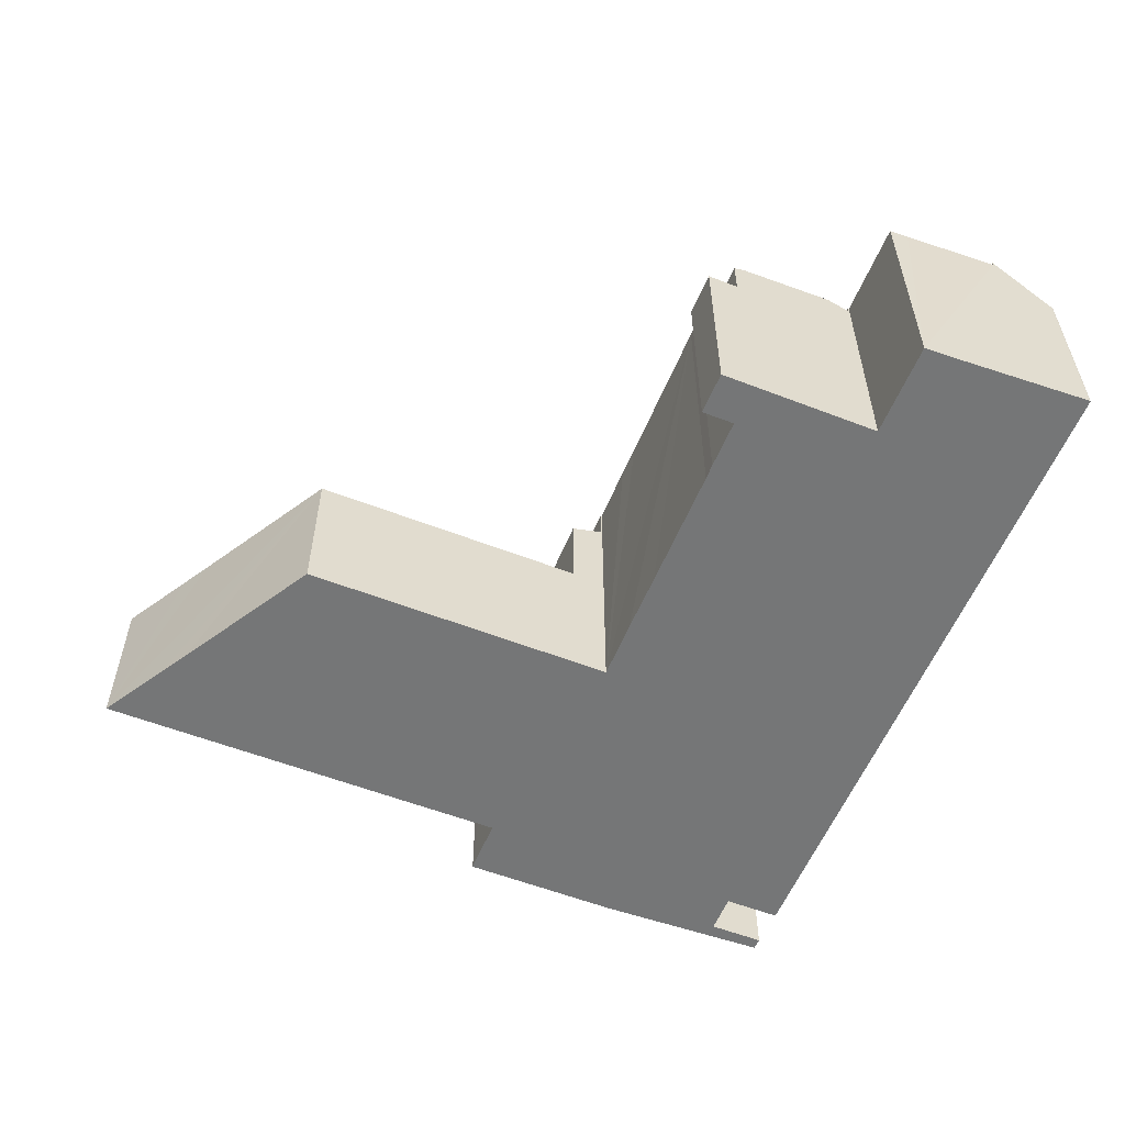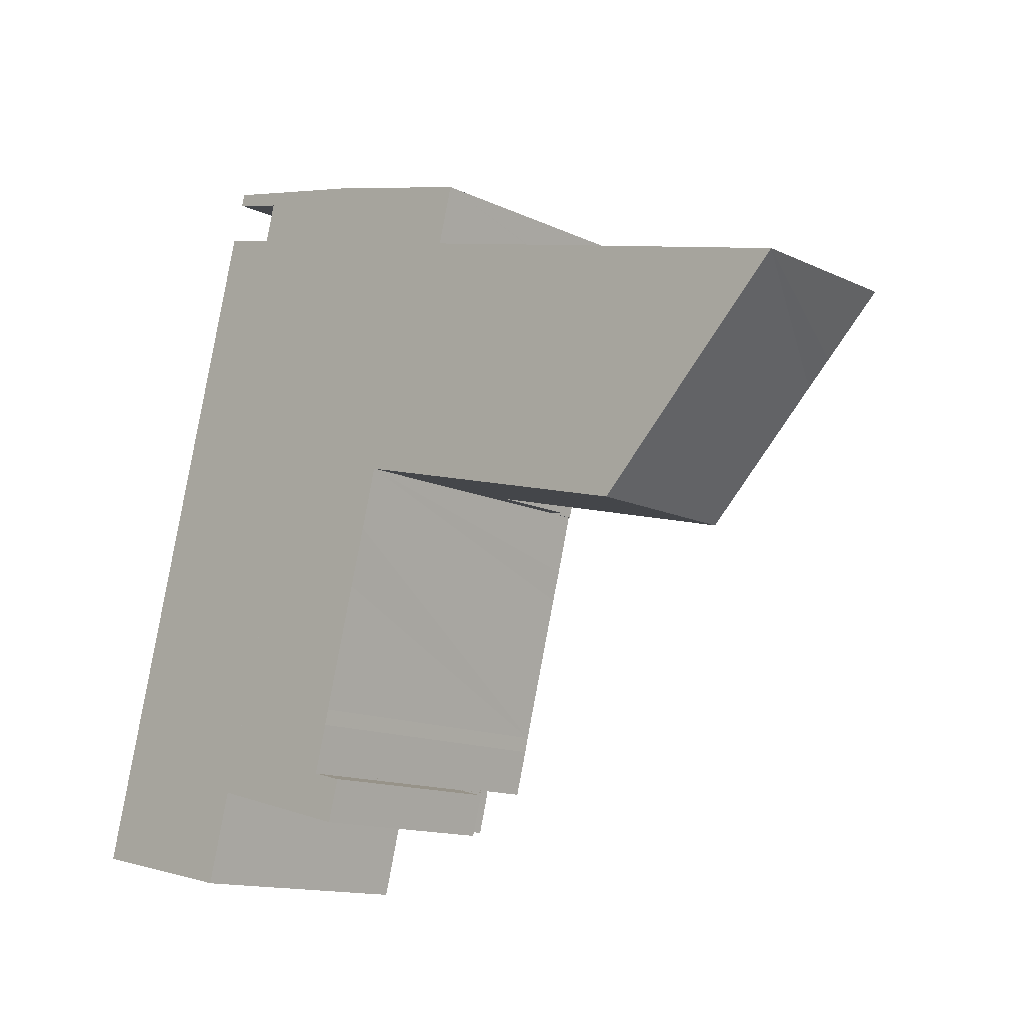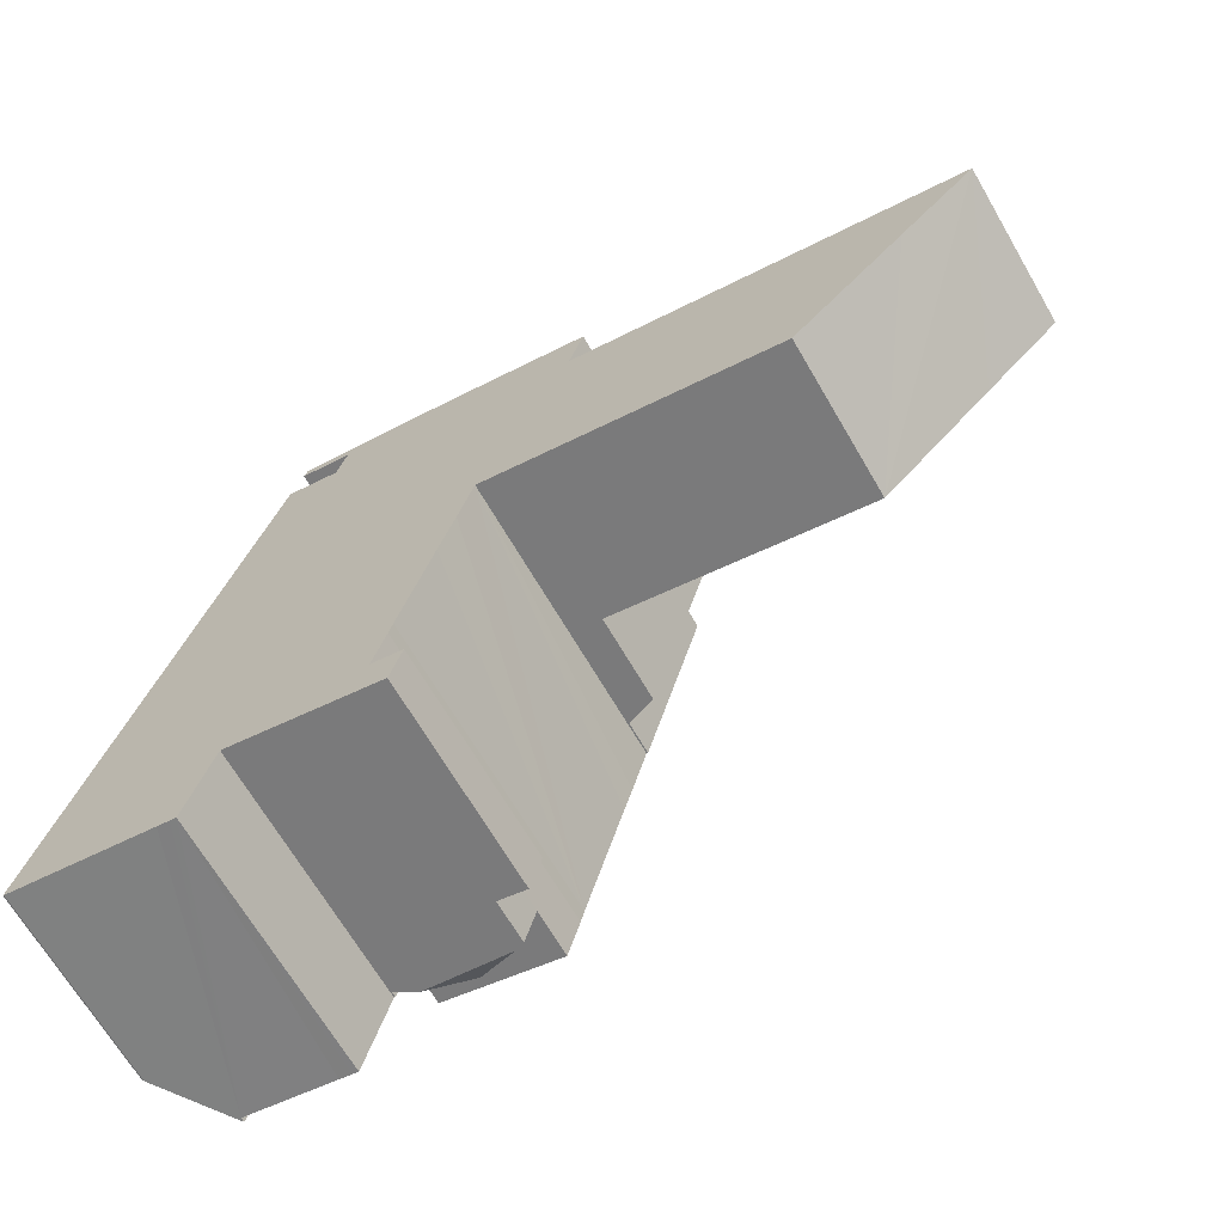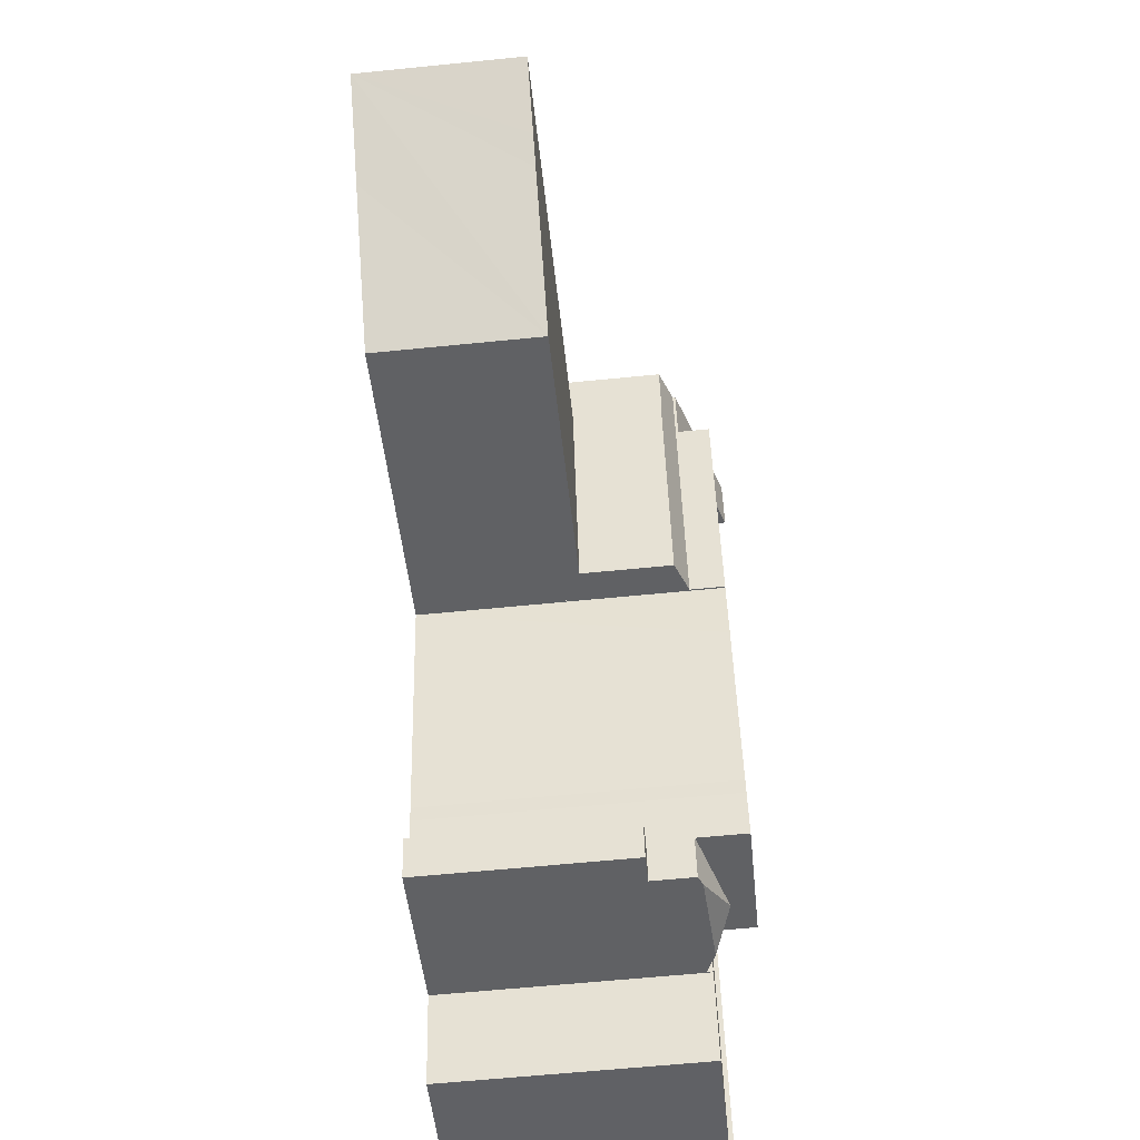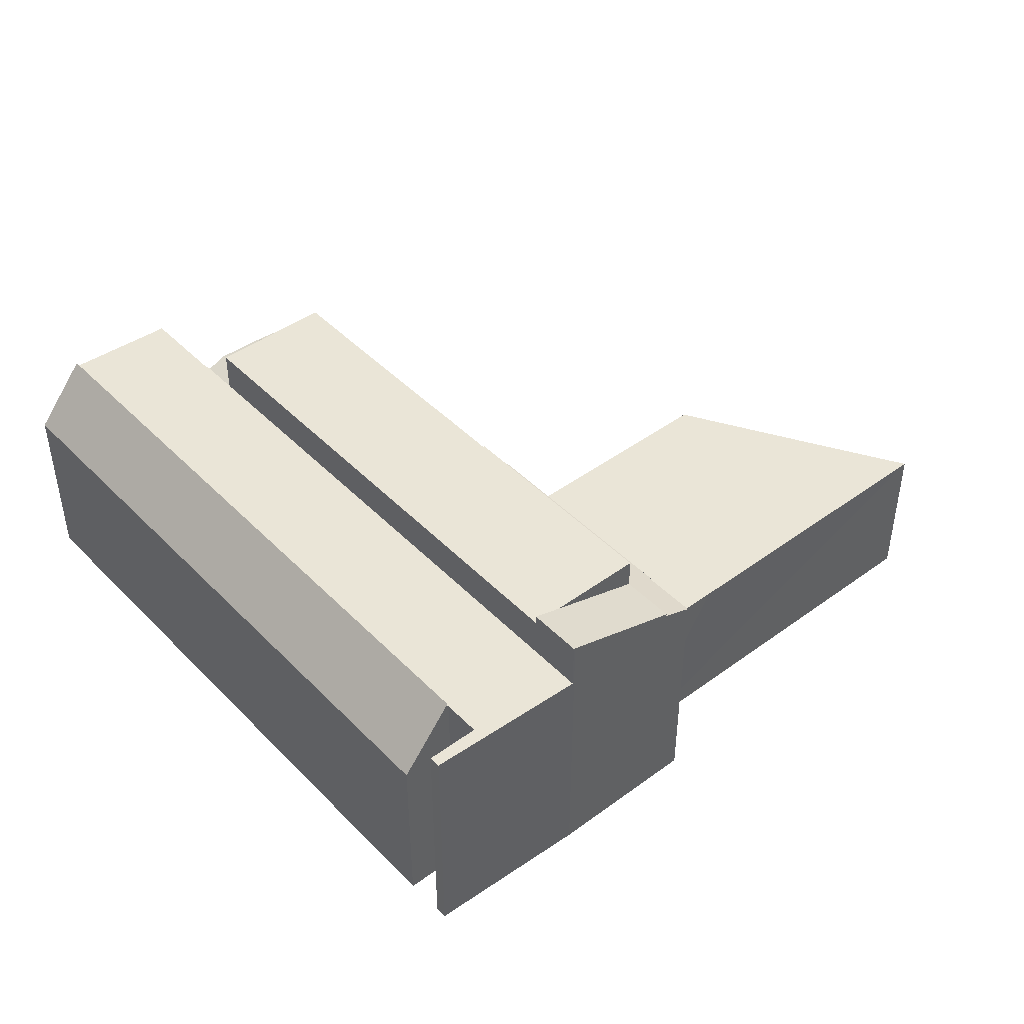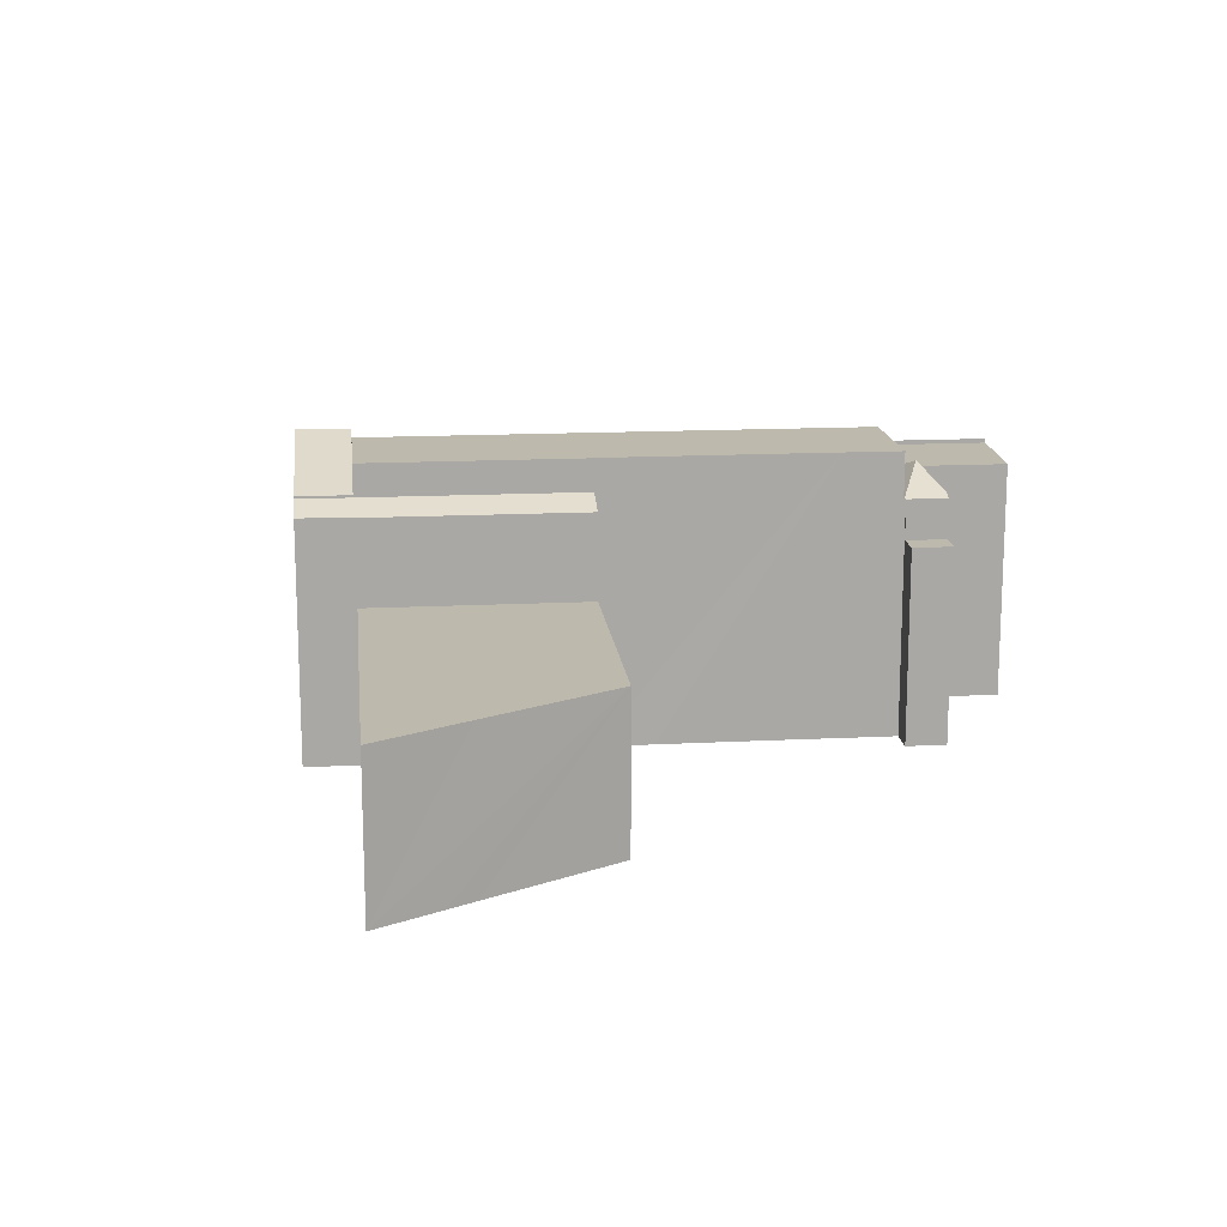
<metadata>
{"format":"obj","ext":"obj","renderer":"f3d","projection":"perspective","resolution":1024,"background":"white","views":[{"elev":-56.7,"azim":172.5,"up":"+Y"},{"elev":-13.3,"azim":42.9,"up":"+Z"},{"elev":-67.9,"azim":30.3,"up":"+Z"},{"elev":-61.8,"azim":95.8,"up":"+Z"},{"elev":44.4,"azim":-26.0,"up":"+Y"},{"elev":15.3,"azim":98.4,"up":"+Y"}]}
</metadata>
<code>
v  20.05 21.24 4.617
v  14.83 19.24 4.447
v  15.71 19.24 7.838
v  16.53 19.95 4.003
v  25.29 19.29 5.296
v  25.3 19.24 5.342
v  24.53 19.24 1.919
v  25.25 19.29 5.182
v  25.37 19.24 5.153
v  23.75 19.57 2.123
v  24.53 -1.175e-16 1.919
v  14.83 -2.723e-16 4.447
v  23.75 -1.3e-16 2.123
v  16.53 -2.451e-16 4.003
v  15.71 -4.799e-16 7.838
v  25.3 -3.271e-16 5.342
v  25.25 -3.173e-16 5.182
v  25.37 -3.155e-16 5.153
v  25.29 -3.243e-16 5.296
v  38.49 12.45 45.43
v  55.16 12.45 22.37
v  33.94 12.45 27.89
v  45.64 12.45 43.59
v  66.78 12.45 38.09
v  64.03 12.45 31.26
v  65.84 12.45 33.04
v  70.06 12.45 37.24
v  38.49 -2.782e-15 45.43
v  70.06 -2.28e-15 37.24
v  45.64 -2.669e-15 43.59
v  66.78 -2.332e-15 38.09
v  65.84 -2.023e-15 33.04
v  64.03 -1.914e-15 31.26
v  55.16 -1.37e-15 22.37
v  33.94 -1.708e-15 27.89
v  14.79 19.68 55.72
v  14.39 19.68 54.87
v  14.64 19.68 55.76
v  18.69 19.68 54.88
v  18.42 19.68 53.83
v  27.41 19.68 52.98
v  18.52 19.68 53.8
v  17.77 19.68 50.92
v  26.3 19.68 48.71
v  17.74 19.68 50.83
v  13.04 19.68 33.23
v  17.64 19.68 50.85
v  21.71 19.68 30.97
v  7.012 19.68 10.1
v  15.71 19.68 7.838
v  5.81 19.68 5.492
v  14.73 19.68 4.472
v  14.83 19.68 4.447
v  4.152 19.68 -0.867
v  14.53 19.68 3.693
v  13.11 19.68 -1.773
v  11.43 19.68 -2.357
v  12.88 19.68 -2.675
v  12.39 19.68 -2.568
v  14.73 -2.738e-16 4.472
v  12.88 1.638e-16 -2.675
v  14.53 -2.261e-16 3.693
v  13.11 1.086e-16 -1.773
v  27.41 -3.244e-15 52.98
v  26.3 -2.982e-15 48.71
v  21.71 -1.897e-15 30.97
v  12.39 1.572e-16 -2.568
v  11.43 1.443e-16 -2.357
v  4.152 5.309e-17 -0.867
v  18.52 -3.294e-15 53.8
v  14.39 -3.36e-15 54.87
v  18.42 -3.296e-15 53.83
v  5.81 -3.363e-16 5.492
v  7.012 -6.184e-16 10.1
v  13.04 -2.035e-15 33.23
v  17.64 -3.114e-15 50.85
v  17.74 -3.112e-15 50.83
v  17.77 -3.118e-15 50.92
v  14.64 -3.414e-15 55.76
v  18.69 -3.36e-15 54.88
v  14.79 -3.412e-15 55.72
v  26.86 15.98 1.311
v  25.37 15.98 5.153
v  27.73 15.98 4.556
v  24.53 15.98 1.919
v  27.73 -2.79e-16 4.556
v  26.86 -8.028e-17 1.311
v  0.08 14.87 -0.034
v  5.81 20.03 5.492
v  4.152 20.03 -0.867
v  0 14.76 9.038e-16
v  1.653 14.76 6.349
v  7.012 20.03 10.1
v  2.908 14.76 11.17
v  13.04 20.03 33.23
v  8.931 14.74 34.3
v  17.64 20.03 50.85
v  10.21 14.74 39.2
v  10.99 14.74 42.21
v  13.52 14.73 51.92
v  0 0 0
v  1.653 -3.888e-16 6.349
v  2.908 -6.838e-16 11.17
v  8.931 -2.1e-15 34.3
v  10.21 -2.4e-15 39.2
v  10.99 -2.585e-15 42.21
v  13.52 -3.179e-15 51.92
v  0.08 2.082e-18 -0.034
v  31.44 20.37 28.54
v  38.49 19.4 45.43
v  33.94 19.4 27.89
v  38.38 19.45 45.46
v  38.4 19.45 45.57
v  39.51 19.45 49.83
v  36.02 20.37 46.19
v  37.12 20.37 50.45
v  31.44 -1.748e-15 28.54
v  37.12 -3.089e-15 50.45
v  36.02 -2.828e-15 46.19
v  39.51 -3.051e-15 49.83
v  38.38 -2.784e-15 45.46
v  38.4 -2.79e-15 45.57
v  28.56 23 48.12
v  21.71 23 30.97
v  26.3 23 48.71
v  36.02 23 46.19
v  31.32 23 28.57
v  31.44 23 28.54
v  15.71 23 7.838
v  31.3 23 28.48
v  30.68 23 26.05
v  30.15 23 23.97
v  29.5 23 21.59
v  28.96 23 19.52
v  26.5 23 10.06
v  25.3 23 5.342
v  26.23 23 8.888
v  26.5 -6.161e-16 10.06
v  26.23 -5.442e-16 8.888
v  31.32 -1.75e-15 28.57
v  30.15 -1.468e-15 23.97
v  28.96 -1.195e-15 19.52
v  31.3 -1.744e-15 28.48
v  30.68 -1.595e-15 26.05
v  29.5 -1.322e-15 21.59
v  28.56 -2.947e-15 48.12
v  27.41 23.74 52.98
v  26.3 23.74 48.71
v  27.54 23.69 52.95
v  27.82 23.6 52.88
v  37.12 20.57 50.45
v  36.02 20.57 46.19
v  27.54 -3.242e-15 52.95
v  27.82 -3.238e-15 52.88
g defaultobject
f 1 2 3
f 2 1 4
f 5 3 6
f 3 5 1
f 7 8 9
f 8 7 1
f 1 7 10
f 1 5 8
f 10 4 1
f 10 2 4
f 2 10 7
f 2 7 11
f 2 11 12
f 12 11 13
f 12 13 14
f 12 3 2
f 3 12 15
f 15 6 3
f 6 15 16
f 17 9 8
f 9 17 18
f 6 8 5
f 8 6 17
f 17 6 16
f 17 16 19
f 18 7 9
f 7 18 11
f 18 17 11
f 14 15 12
f 15 14 16
f 16 14 13
f 16 13 17
f 17 13 11
f 20 21 22
f 21 20 23
f 21 23 24
f 21 24 25
f 25 24 26
f 26 24 27
f 28 23 20
f 23 28 24
f 24 28 27
f 27 28 29
f 29 28 30
f 29 30 31
f 29 26 27
f 26 29 25
f 25 29 21
f 21 29 32
f 21 32 33
f 21 33 34
f 34 22 21
f 22 34 35
f 35 20 22
f 20 35 28
f 31 32 29
f 32 31 30
f 32 30 33
f 33 30 34
f 34 30 35
f 35 30 28
f 36 37 38
f 37 36 39
f 37 39 40
f 40 39 41
f 40 41 42
f 42 41 43
f 43 41 44
f 43 44 45
f 45 46 47
f 46 45 44
f 46 44 48
f 46 48 49
f 49 48 50
f 49 50 51
f 51 50 52
f 52 50 53
f 52 54 51
f 54 52 55
f 54 55 56
f 54 56 57
f 57 56 58
f 57 58 59
f 60 55 52
f 55 60 56
f 56 60 58
f 58 60 61
f 61 60 62
f 61 62 63
f 64 44 41
f 44 64 48
f 48 64 65
f 48 65 66
f 48 66 50
f 50 66 15
f 50 15 53
f 53 15 12
f 61 59 58
f 59 61 57
f 57 61 54
f 54 61 67
f 54 67 68
f 54 68 69
f 70 40 42
f 40 70 37
f 37 70 71
f 71 70 72
f 12 52 53
f 52 12 60
f 69 51 54
f 51 69 49
f 49 69 46
f 46 69 73
f 46 73 47
f 47 73 74
f 47 74 75
f 47 75 76
f 77 43 45
f 43 77 42
f 42 77 70
f 70 77 78
f 71 38 37
f 38 71 79
f 76 45 47
f 45 76 77
f 79 36 38
f 36 79 39
f 39 79 41
f 41 79 80
f 41 80 64
f 80 79 81
f 79 72 70
f 72 79 71
f 75 77 76
f 77 75 66
f 66 75 15
f 15 75 74
f 15 74 12
f 12 74 60
f 60 74 73
f 60 73 62
f 62 73 63
f 63 73 69
f 63 69 68
f 63 68 61
f 61 68 67
f 80 65 64
f 65 80 70
f 70 80 81
f 70 81 79
f 65 70 78
f 65 78 66
f 66 78 77
f 82 83 84
f 83 82 85
f 11 83 85
f 83 11 18
f 18 84 83
f 84 18 86
f 86 82 84
f 82 86 87
f 87 85 82
f 85 87 11
f 11 86 18
f 86 11 87
f 88 89 90
f 89 88 91
f 89 91 92
f 89 92 93
f 93 92 94
f 93 94 95
f 95 94 96
f 95 96 97
f 97 96 98
f 97 98 99
f 97 99 100
f 101 92 91
f 92 101 102
f 92 102 94
f 94 102 96
f 96 102 103
f 96 103 104
f 96 104 98
f 98 104 99
f 99 104 105
f 99 105 100
f 100 105 106
f 100 106 107
f 100 76 97
f 76 100 107
f 76 95 97
f 95 76 75
f 95 75 93
f 93 75 74
f 93 74 89
f 89 74 90
f 90 74 73
f 90 73 69
f 69 88 90
f 88 69 108
f 108 91 88
f 91 108 101
f 69 101 108
f 101 69 102
f 102 69 73
f 102 73 103
f 103 73 74
f 103 74 104
f 104 74 75
f 104 75 105
f 105 75 76
f 105 76 106
f 106 76 107
f 109 110 111
f 110 109 112
f 112 109 113
f 113 109 114
f 114 109 115
f 114 115 116
f 117 115 109
f 115 117 116
f 116 117 118
f 118 117 119
f 118 114 116
f 114 118 120
f 121 110 112
f 110 121 28
f 120 113 114
f 113 120 112
f 112 120 121
f 121 120 122
f 28 111 110
f 111 28 35
f 111 117 109
f 117 111 35
f 119 120 118
f 120 119 117
f 120 117 121
f 121 117 35
f 120 121 122
f 121 35 28
f 123 124 125
f 124 123 126
f 124 126 127
f 127 126 128
f 127 129 124
f 129 127 130
f 129 130 131
f 129 131 132
f 129 132 133
f 129 133 134
f 129 134 135
f 129 135 136
f 136 135 137
f 138 137 135
f 137 138 139
f 139 136 137
f 136 139 16
f 119 128 126
f 128 119 117
f 140 130 127
f 130 140 131
f 131 140 132
f 132 140 133
f 133 140 134
f 134 140 135
f 135 140 141
f 135 141 142
f 135 142 138
f 141 140 143
f 141 143 144
f 142 141 145
f 16 129 136
f 129 16 15
f 117 127 128
f 127 117 140
f 15 124 129
f 124 15 66
f 124 66 125
f 125 66 65
f 65 123 125
f 123 65 126
f 126 65 119
f 119 65 146
f 15 140 66
f 140 15 143
f 143 15 144
f 144 15 141
f 141 15 145
f 145 15 142
f 142 15 138
f 138 15 16
f 138 16 139
f 66 146 65
f 146 66 119
f 119 66 140
f 119 140 117
f 147 123 148
f 123 147 149
f 123 149 150
f 123 150 151
f 123 151 152
f 153 150 149
f 150 153 151
f 151 153 154
f 151 154 118
f 64 149 147
f 149 64 153
f 151 119 152
f 119 151 118
f 119 123 152
f 123 119 148
f 148 119 65
f 65 119 146
f 65 147 148
f 147 65 64
f 154 119 118
f 119 154 146
f 146 154 65
f 65 154 153
f 65 153 64

</code>
